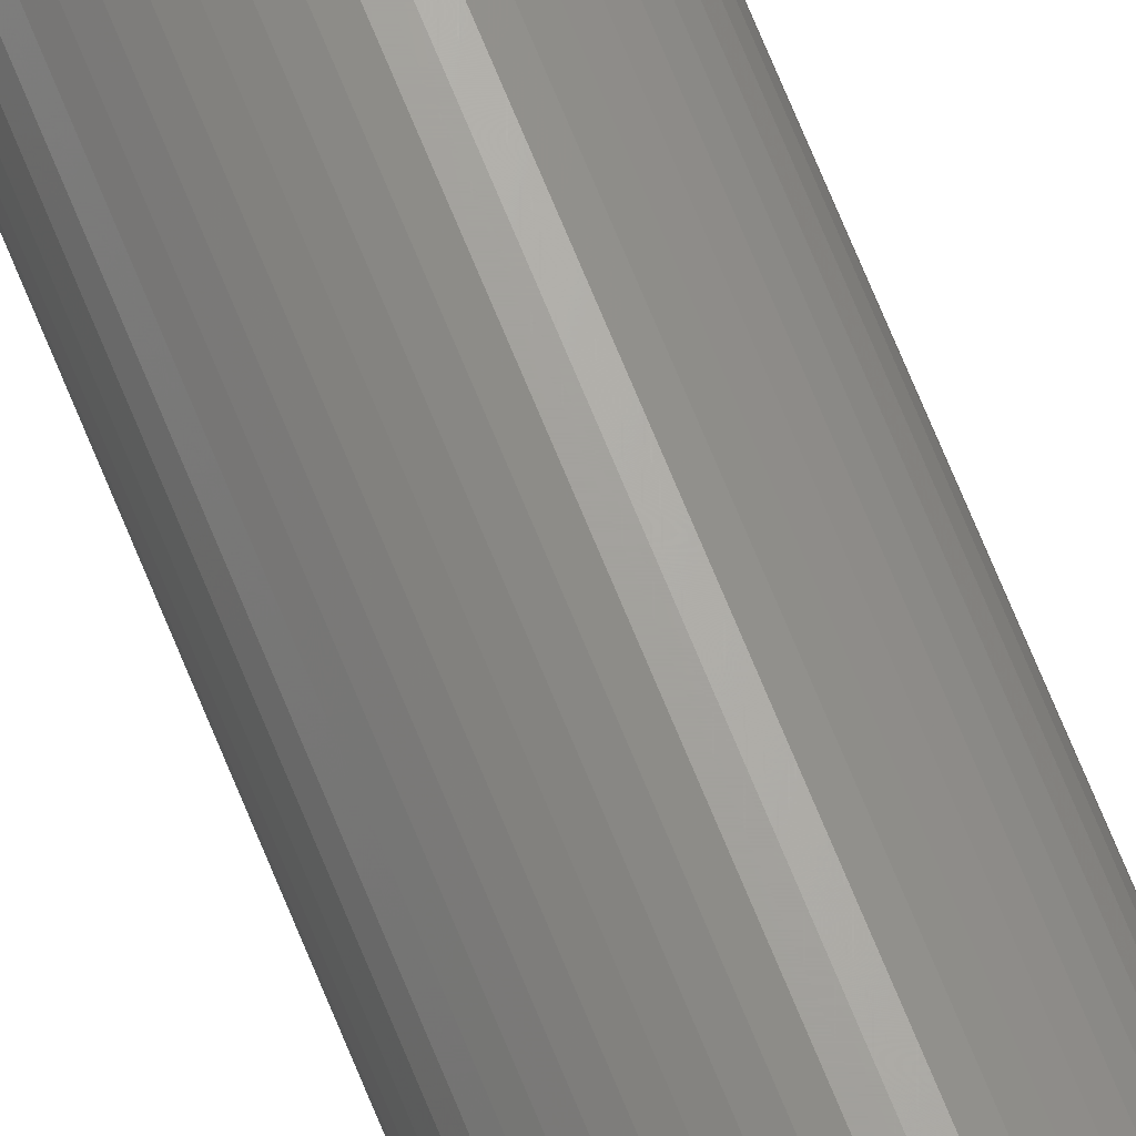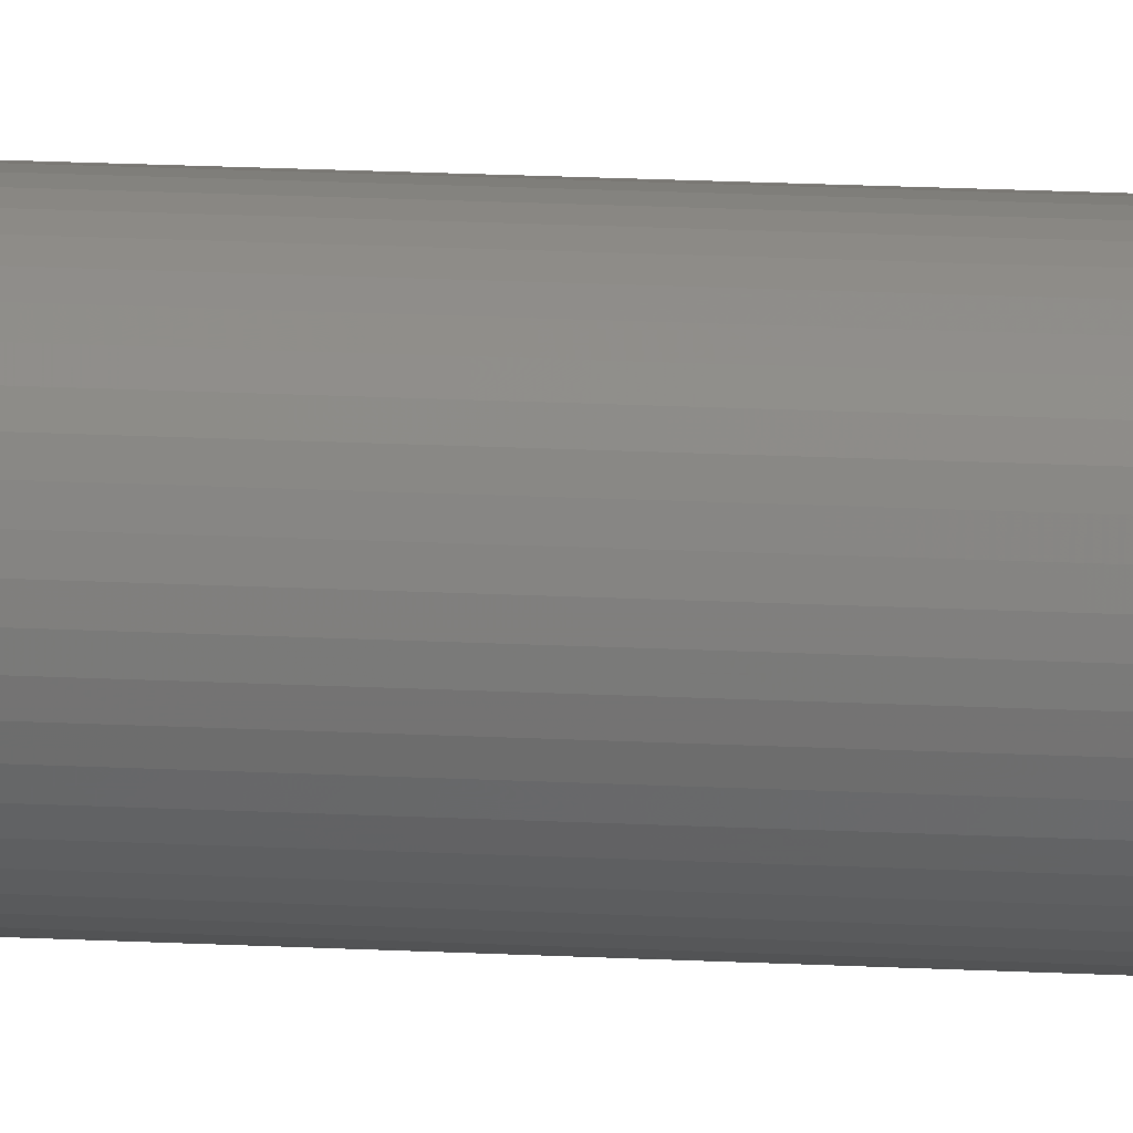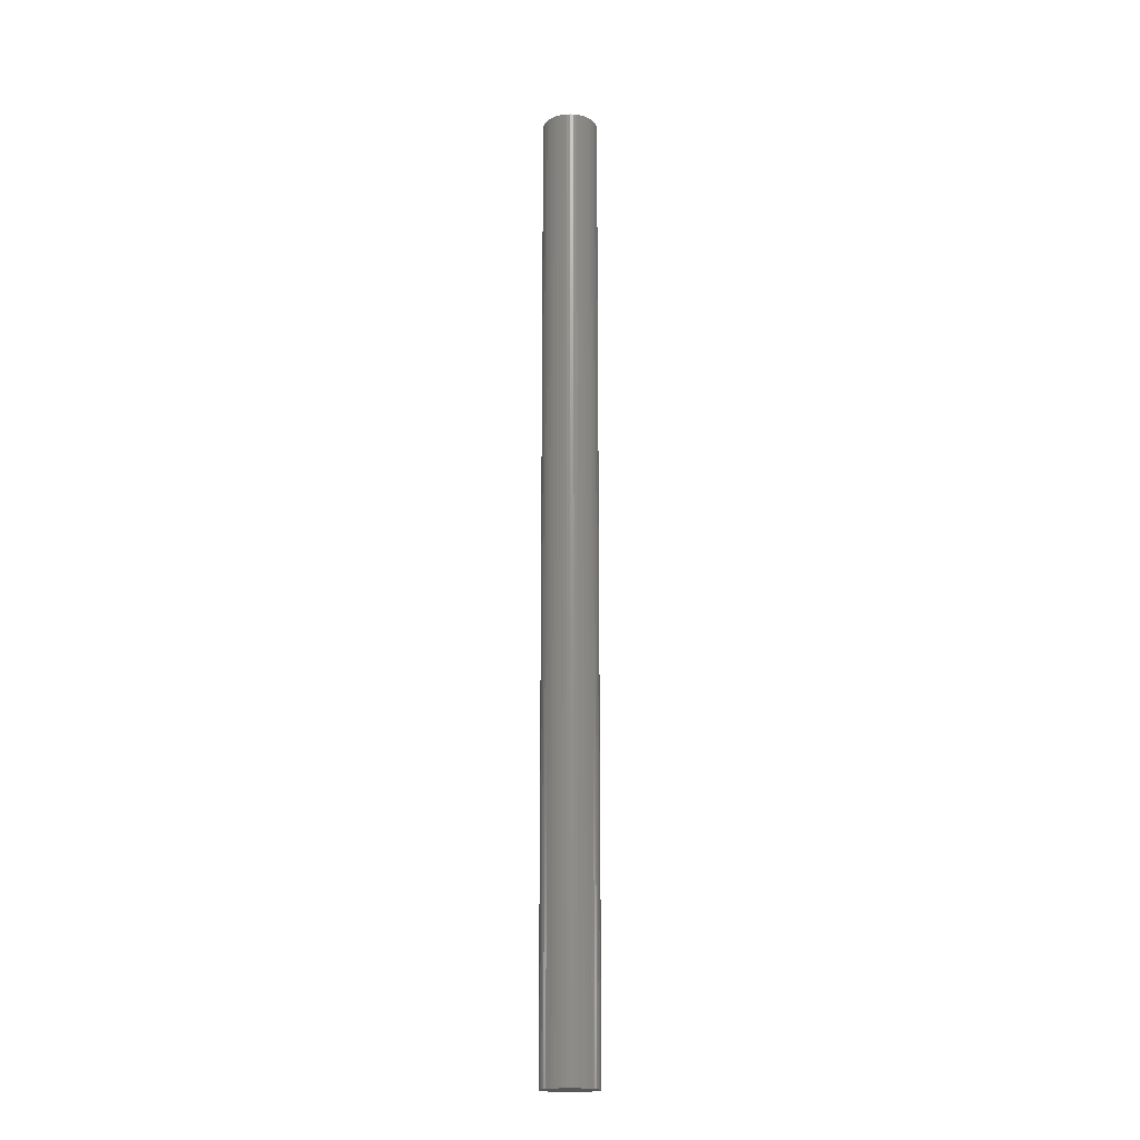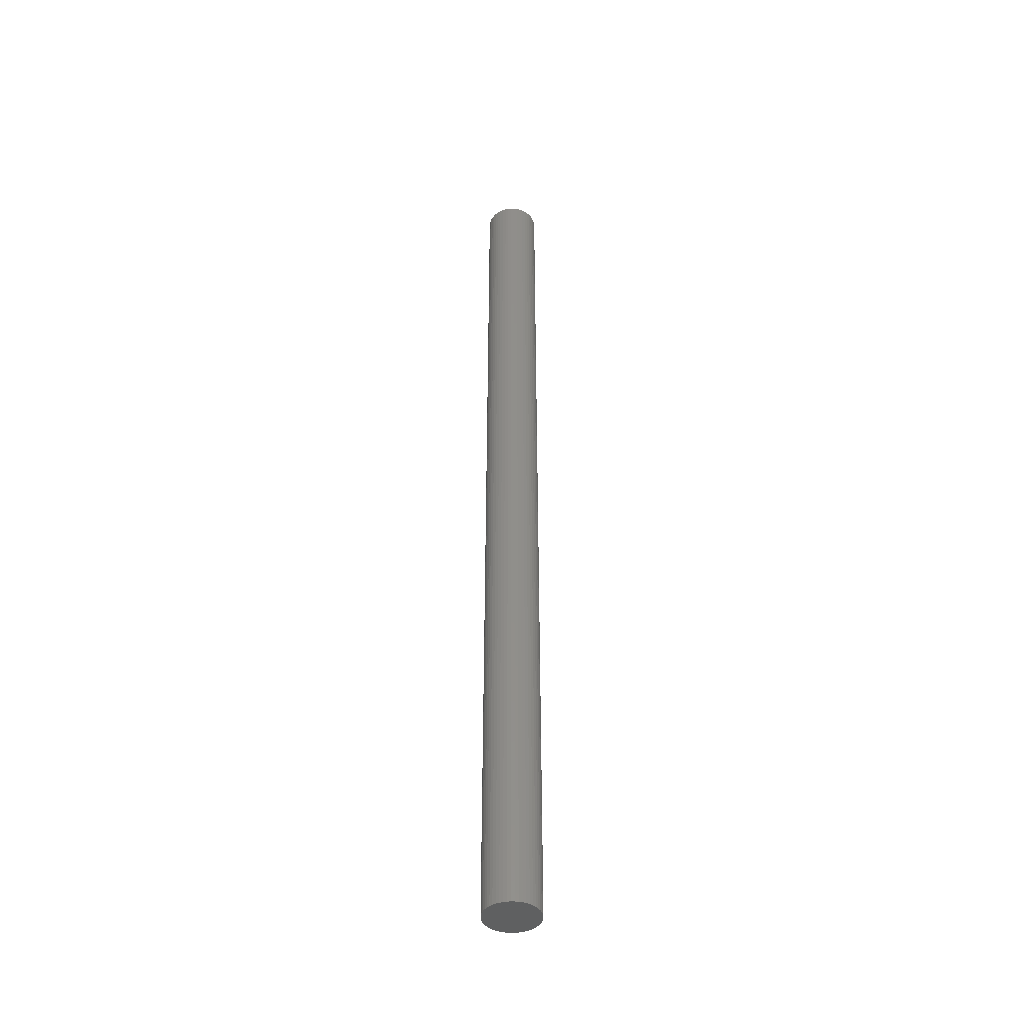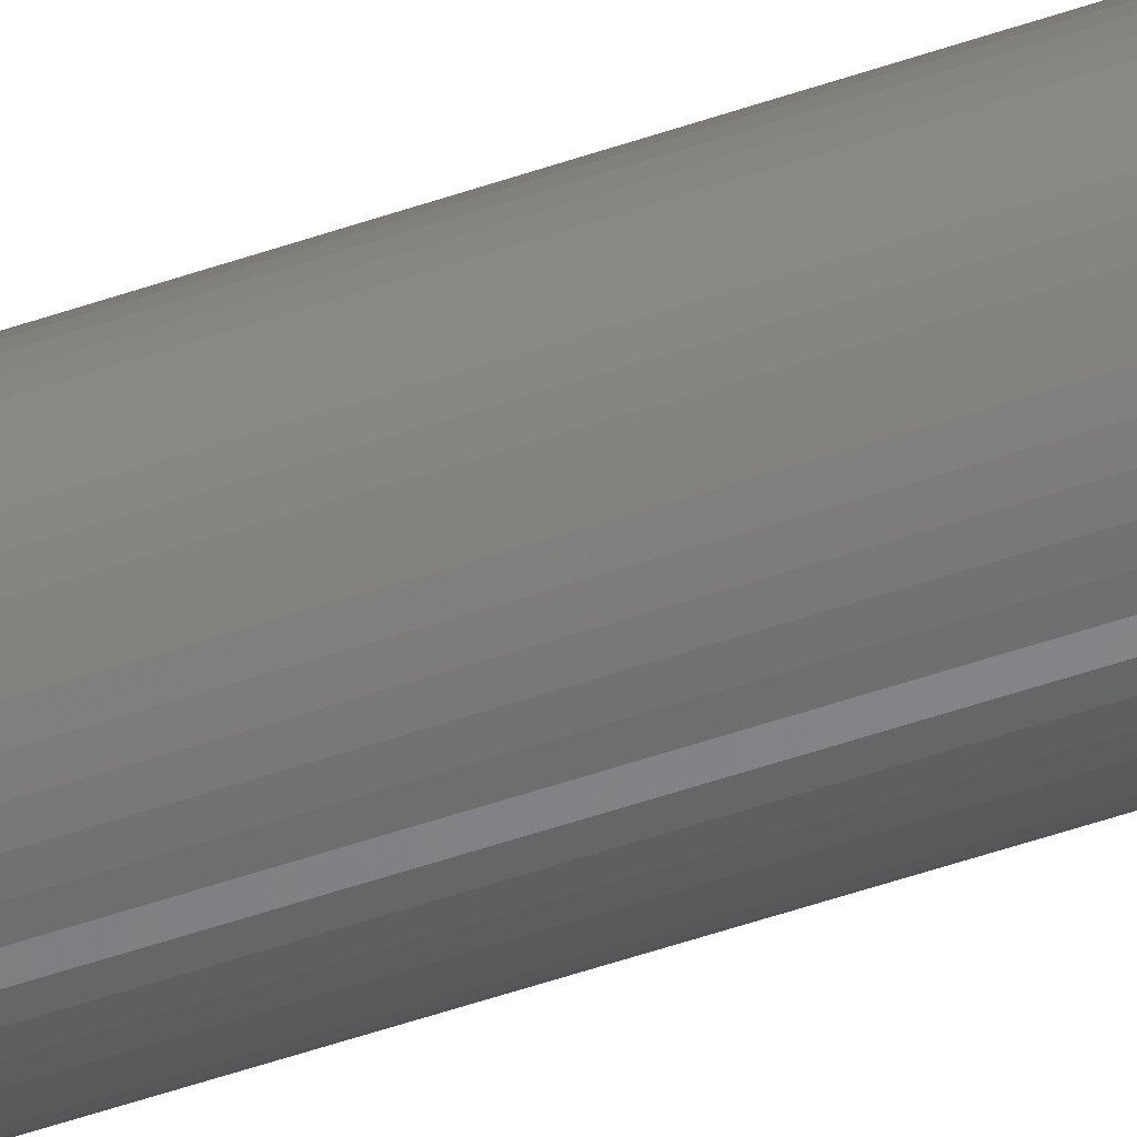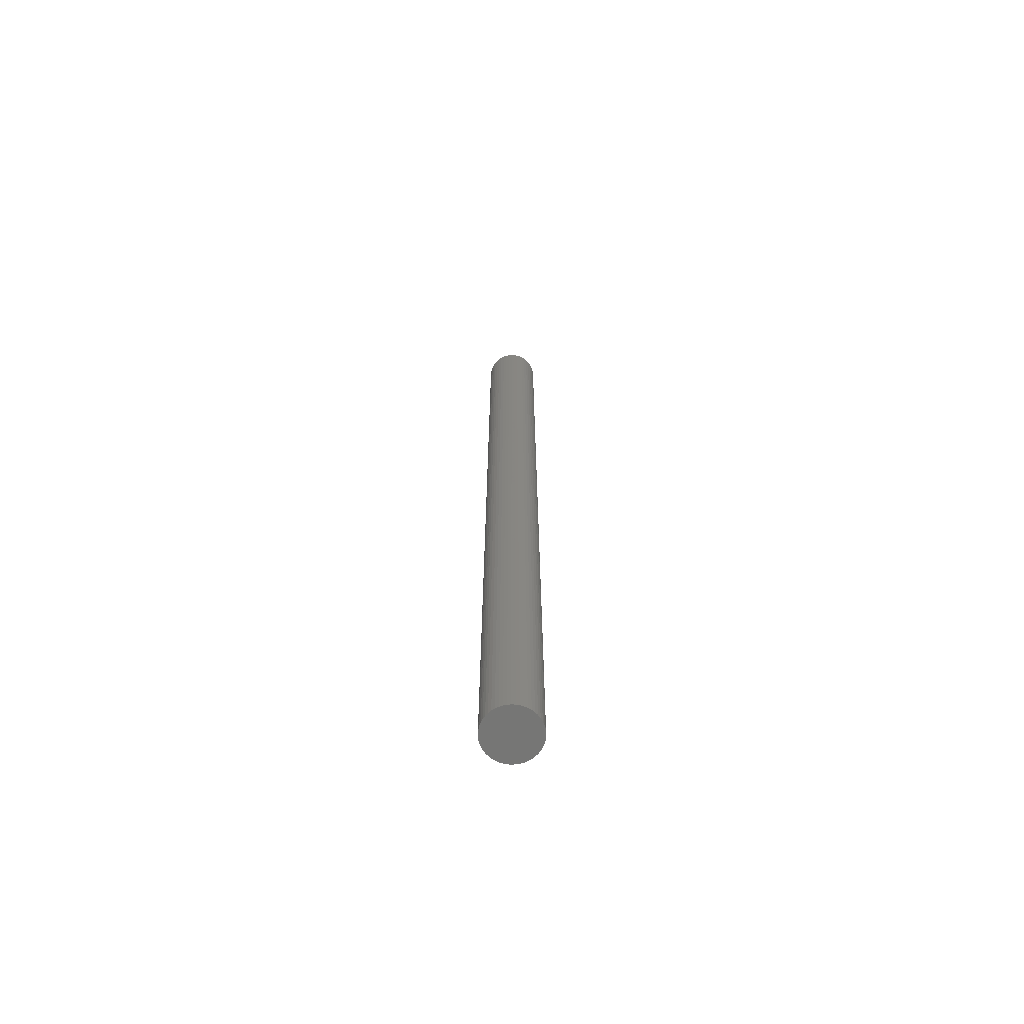
<metadata>
{"format":"stl","ext":"stl","renderer":"f3d","projection":"perspective","resolution":1024,"background":"white","views":[{"elev":67.7,"azim":158.2,"up":"+Y"},{"elev":11.4,"azim":-80.9,"up":"+Y"},{"elev":-18.5,"azim":111.1,"up":"+Z"},{"elev":-42.2,"azim":120.9,"up":"+Z"},{"elev":-46.0,"azim":112.3,"up":"+Y"},{"elev":-68.0,"azim":-60.1,"up":"+Z"}]}
</metadata>
<code>
# stl→obj: 100 verts, 196 faces
v 2.85 0 49.5
v 2.828 0.3572 -49.5
v 2.828 0.3572 49.5
v 2.85 0 -49.5
v 2.76 0.7088 -49.5
v 2.76 0.7088 49.5
v -2.85 0 -49.5
v -2.828 0.3572 49.5
v -2.828 0.3572 -49.5
v -2.85 0 49.5
v 0.179 2.844 -49.5
v -0.179 2.844 49.5
v 0.179 2.844 49.5
v -0.179 2.844 -49.5
v 2.828 -0.3572 -49.5
v 2.76 -0.7088 -49.5
v 2.65 -1.049 -49.5
v 2.65 1.049 -49.5
v 2.497 -1.373 -49.5
v 2.497 1.373 -49.5
v 2.306 -1.675 -49.5
v 2.306 1.675 -49.5
v 2.078 -1.951 -49.5
v 2.078 1.951 -49.5
v 1.817 -2.196 -49.5
v 1.817 2.196 -49.5
v 1.527 -2.406 -49.5
v 1.527 2.406 -49.5
v 1.213 -2.579 -49.5
v 1.213 2.579 -49.5
v 0.8807 -2.711 -49.5
v 0.8807 2.711 -49.5
v 0.534 -2.8 -49.5
v 0.534 2.8 -49.5
v 0.179 -2.844 -49.5
v -0.179 -2.844 -49.5
v -0.534 -2.8 -49.5
v -0.534 2.8 -49.5
v -0.8807 -2.711 -49.5
v -0.8807 2.711 -49.5
v -1.213 -2.579 -49.5
v -1.213 2.579 -49.5
v -1.527 -2.406 -49.5
v -1.527 2.406 -49.5
v -1.817 -2.196 -49.5
v -1.817 2.196 -49.5
v -2.078 -1.951 -49.5
v -2.078 1.951 -49.5
v -2.306 -1.675 -49.5
v -2.306 1.675 -49.5
v -2.497 -1.373 -49.5
v -2.497 1.373 -49.5
v -2.65 -1.049 -49.5
v -2.65 1.049 -49.5
v -2.76 -0.7088 -49.5
v -2.76 0.7088 -49.5
v -2.828 -0.3572 -49.5
v 2.078 -1.951 49.5
v 1.817 -2.196 49.5
v -2.078 1.951 49.5
v -1.817 2.196 49.5
v -1.213 2.579 49.5
v -0.8807 2.711 49.5
v 2.65 1.049 49.5
v 2.497 1.373 49.5
v 0.8807 2.711 49.5
v 1.213 2.579 49.5
v 1.527 2.406 49.5
v 1.817 2.196 49.5
v -2.497 1.373 49.5
v -2.65 1.049 49.5
v -2.76 0.7088 49.5
v 2.828 -0.3572 49.5
v 2.76 -0.7088 49.5
v 2.65 -1.049 49.5
v 2.497 -1.373 49.5
v 2.306 1.675 49.5
v 2.306 -1.675 49.5
v 2.078 1.951 49.5
v 1.527 -2.406 49.5
v 1.213 -2.579 49.5
v 0.8807 -2.711 49.5
v 0.534 2.8 49.5
v 0.534 -2.8 49.5
v 0.179 -2.844 49.5
v -0.179 -2.844 49.5
v -0.534 2.8 49.5
v -0.534 -2.8 49.5
v -0.8807 -2.711 49.5
v -1.213 -2.579 49.5
v -1.527 2.406 49.5
v -1.527 -2.406 49.5
v -1.817 -2.196 49.5
v -2.078 -1.951 49.5
v -2.306 1.675 49.5
v -2.306 -1.675 49.5
v -2.497 -1.373 49.5
v -2.65 -1.049 49.5
v -2.76 -0.7088 49.5
v -2.828 -0.3572 49.5
f 1 2 3
f 2 1 4
f 3 5 6
f 5 3 2
f 7 8 9
f 8 7 10
f 11 12 13
f 12 11 14
f 15 2 4
f 16 2 15
f 16 5 2
f 17 5 16
f 17 18 5
f 19 18 17
f 19 20 18
f 21 20 19
f 21 22 20
f 23 22 21
f 23 24 22
f 25 24 23
f 25 26 24
f 27 26 25
f 27 28 26
f 29 28 27
f 29 30 28
f 31 30 29
f 31 32 30
f 33 32 31
f 33 34 32
f 35 34 33
f 35 11 34
f 36 11 35
f 36 14 11
f 37 14 36
f 37 38 14
f 39 38 37
f 39 40 38
f 41 40 39
f 41 42 40
f 43 42 41
f 43 44 42
f 45 44 43
f 45 46 44
f 47 46 45
f 47 48 46
f 49 48 47
f 49 50 48
f 51 50 49
f 51 52 50
f 53 52 51
f 53 54 52
f 55 54 53
f 55 56 54
f 57 56 55
f 57 9 56
f 9 57 7
f 25 58 59
f 58 25 23
f 46 60 61
f 60 46 48
f 40 62 63
f 62 40 42
f 64 20 65
f 20 64 18
f 30 66 67
f 66 30 32
f 26 68 69
f 68 26 28
f 54 70 52
f 70 54 71
f 56 71 54
f 71 56 72
f 3 73 1
f 6 73 3
f 6 74 73
f 64 74 6
f 64 75 74
f 65 75 64
f 65 76 75
f 77 76 65
f 77 78 76
f 79 78 77
f 79 58 78
f 69 58 79
f 69 59 58
f 68 59 69
f 68 80 59
f 67 80 68
f 67 81 80
f 66 81 67
f 66 82 81
f 83 82 66
f 83 84 82
f 13 84 83
f 13 85 84
f 12 85 13
f 12 86 85
f 87 86 12
f 87 88 86
f 63 88 87
f 63 89 88
f 62 89 63
f 62 90 89
f 91 90 62
f 91 92 90
f 61 92 91
f 61 93 92
f 60 93 61
f 60 94 93
f 95 94 60
f 95 96 94
f 70 96 95
f 70 97 96
f 71 97 70
f 71 98 97
f 72 98 71
f 72 99 98
f 8 99 72
f 8 100 99
f 100 8 10
f 14 87 12
f 87 14 38
f 31 81 82
f 81 31 29
f 24 69 79
f 69 24 26
f 65 22 77
f 22 65 20
f 32 83 66
f 83 32 34
f 50 60 48
f 60 50 95
f 42 91 62
f 91 42 44
f 73 4 1
f 4 73 15
f 78 19 76
f 19 78 21
f 74 15 73
f 15 74 16
f 47 93 94
f 93 47 45
f 53 99 55
f 99 53 98
f 49 97 51
f 97 49 96
f 36 85 86
f 85 36 35
f 29 80 81
f 80 29 27
f 6 18 64
f 18 6 5
f 77 24 79
f 24 77 22
f 34 13 83
f 13 34 11
f 28 67 68
f 67 28 30
f 52 95 50
f 95 52 70
f 9 72 56
f 72 9 8
f 44 61 91
f 61 44 46
f 38 63 87
f 63 38 40
f 58 21 78
f 21 58 23
f 76 17 75
f 17 76 19
f 41 89 90
f 89 41 39
f 51 98 53
f 98 51 97
f 47 96 49
f 96 47 94
f 55 100 57
f 100 55 99
f 57 10 7
f 10 57 100
f 33 82 84
f 82 33 31
f 35 84 85
f 84 35 33
f 75 16 74
f 16 75 17
f 37 86 88
f 86 37 36
f 39 88 89
f 88 39 37
f 27 59 80
f 59 27 25
f 43 90 92
f 90 43 41
f 45 92 93
f 92 45 43

</code>
